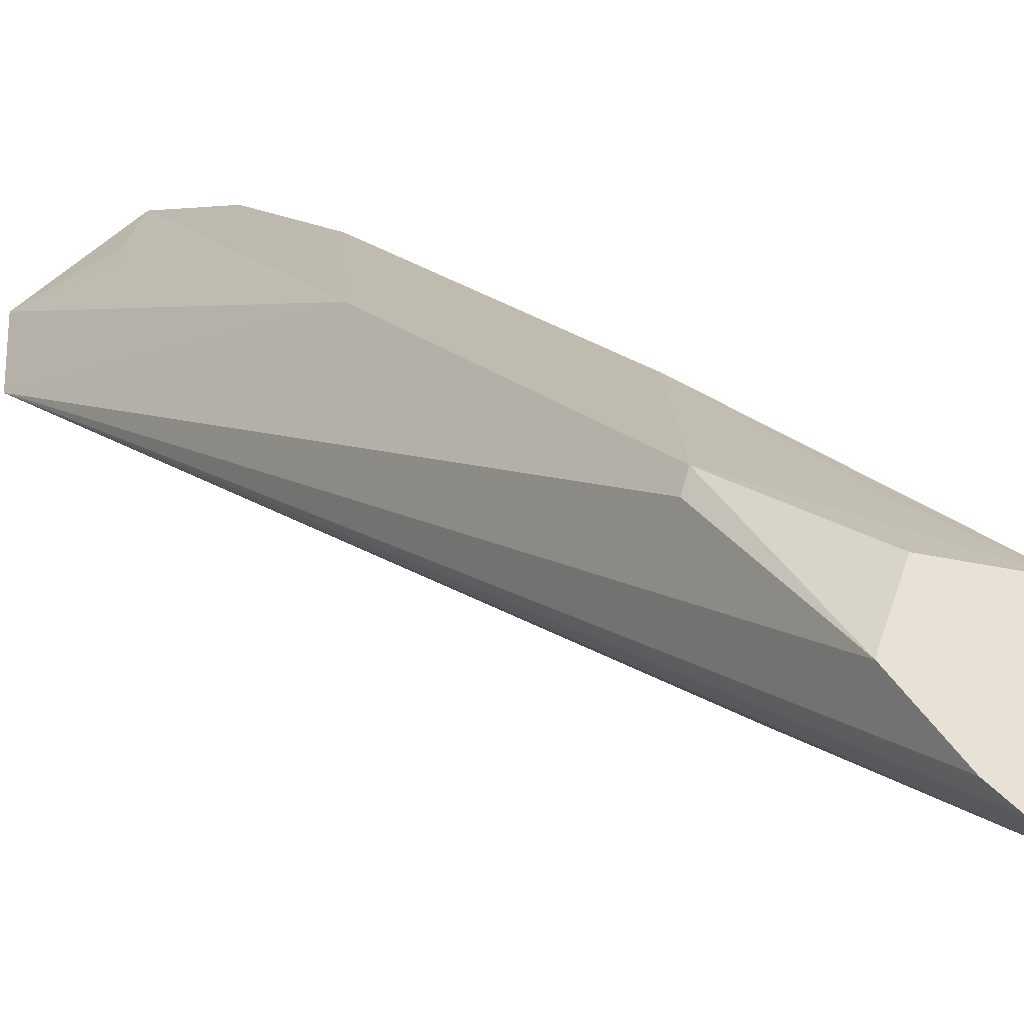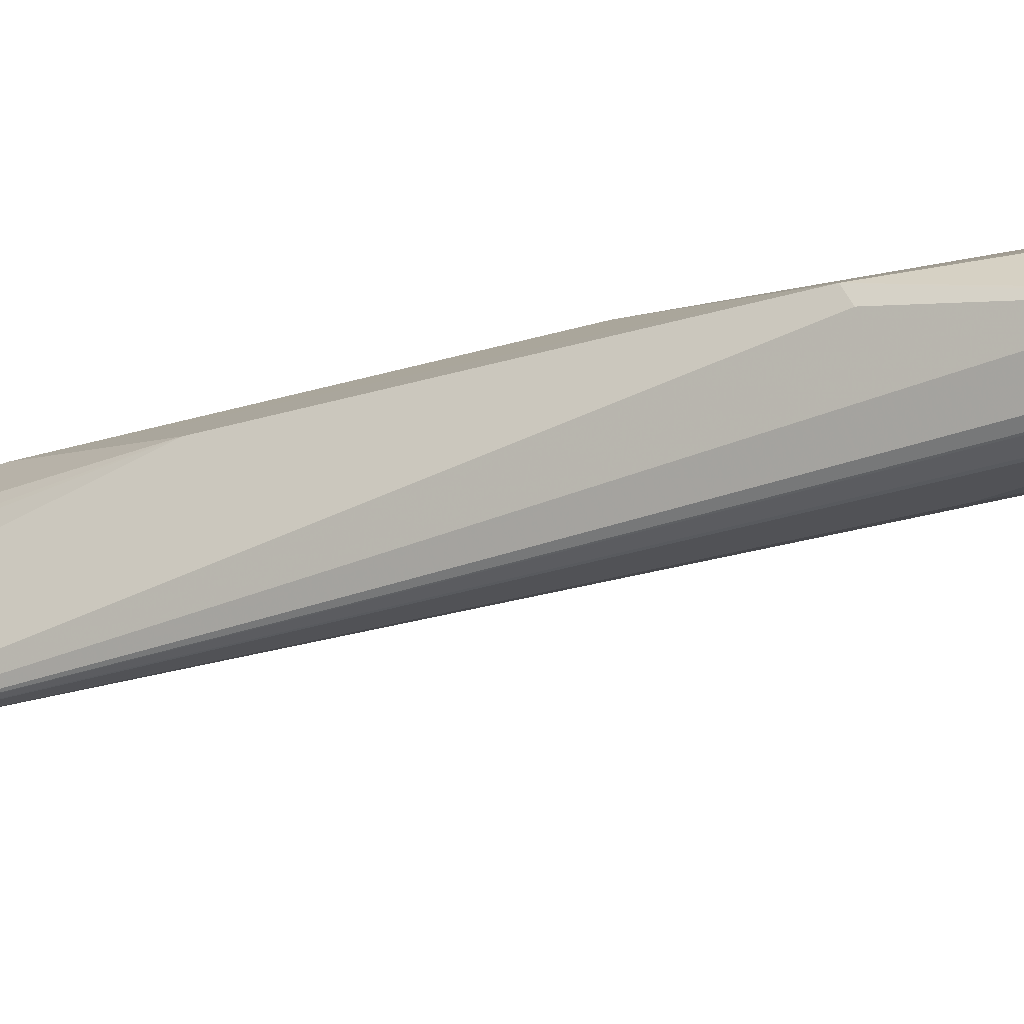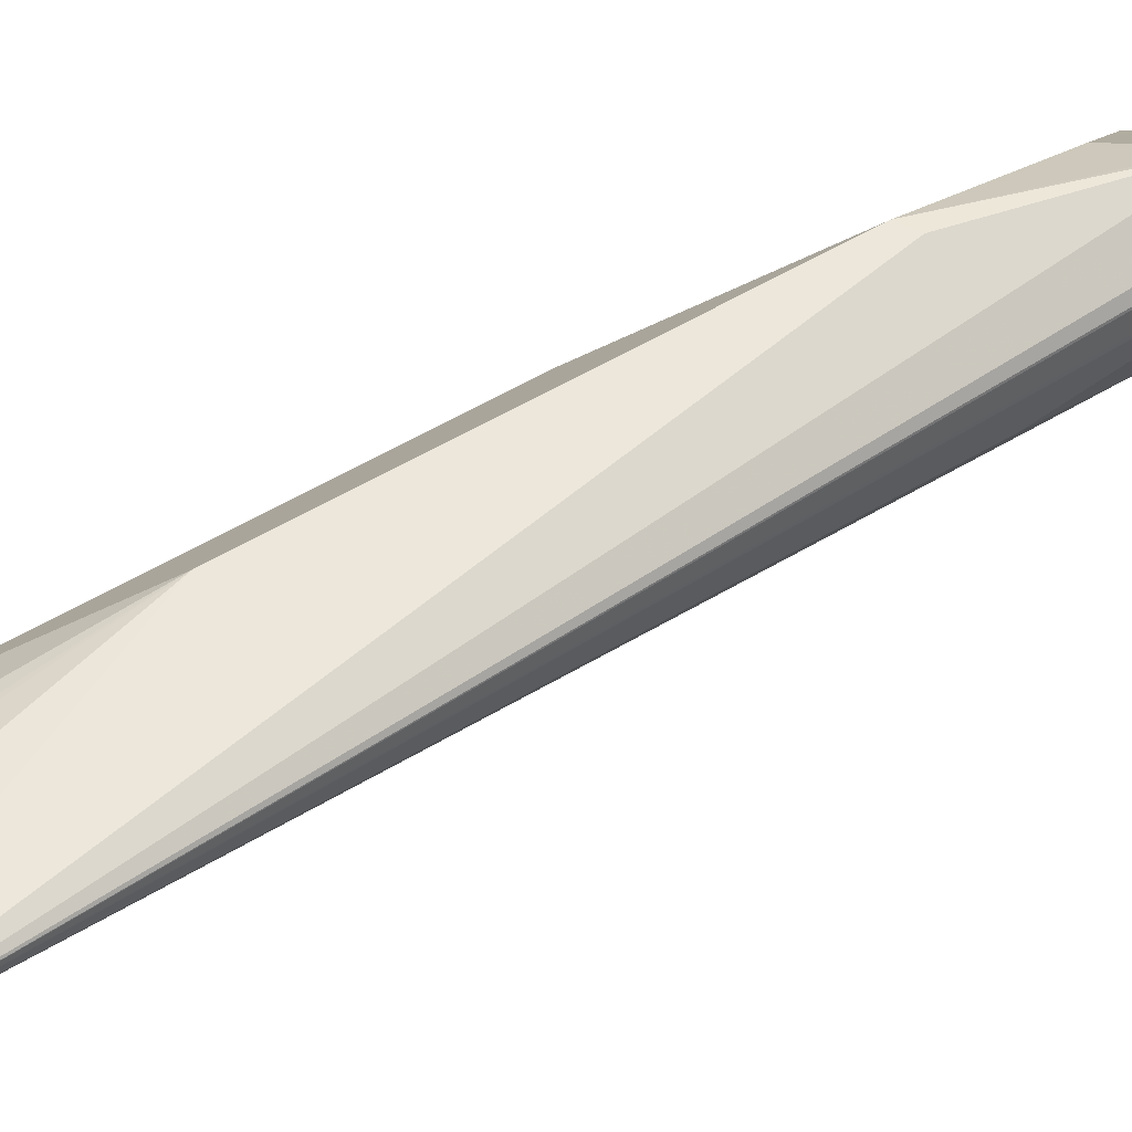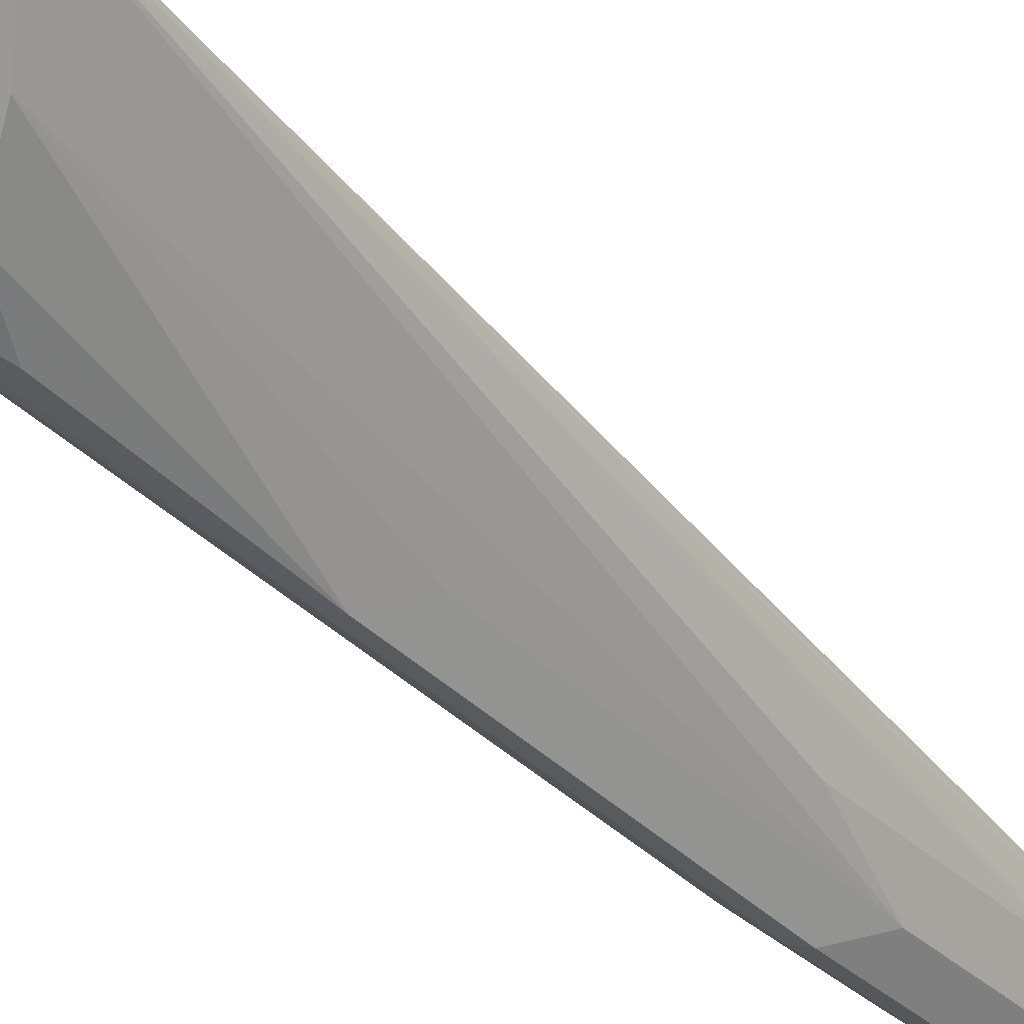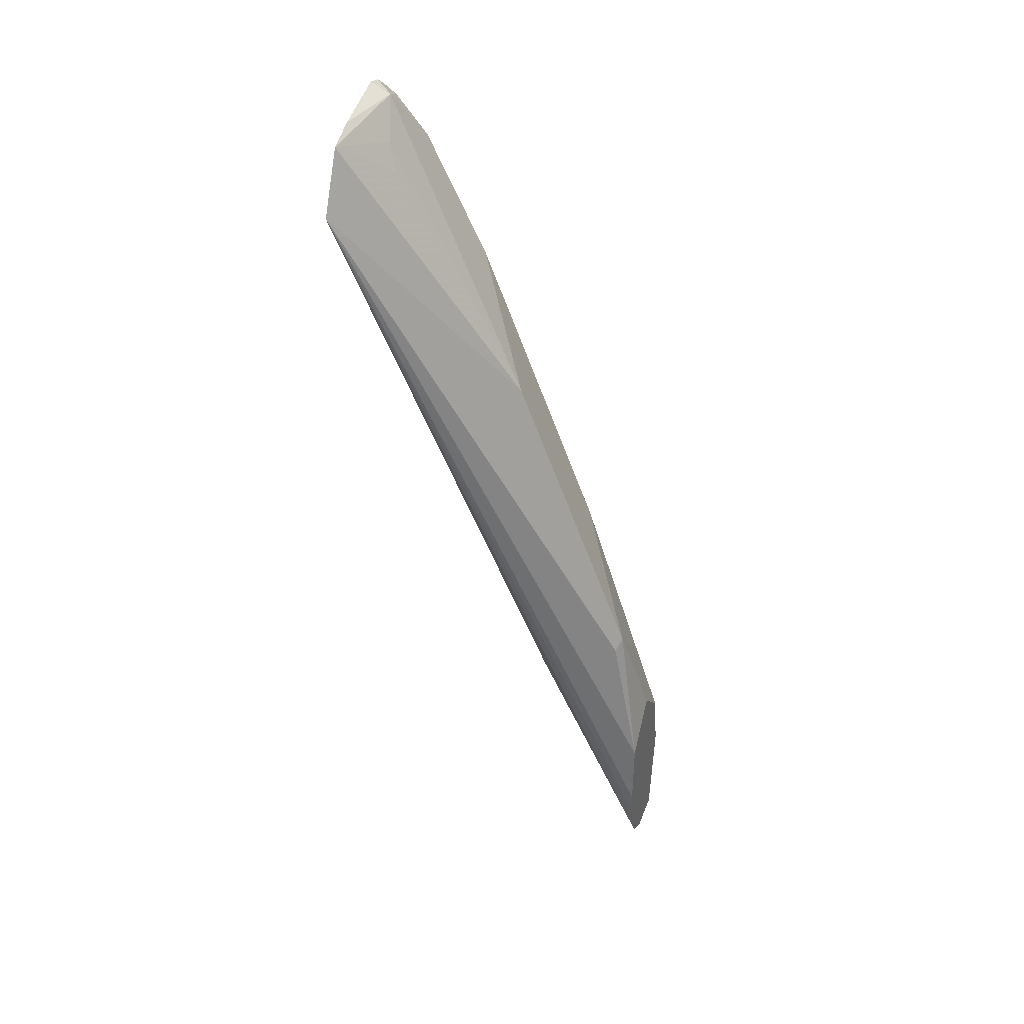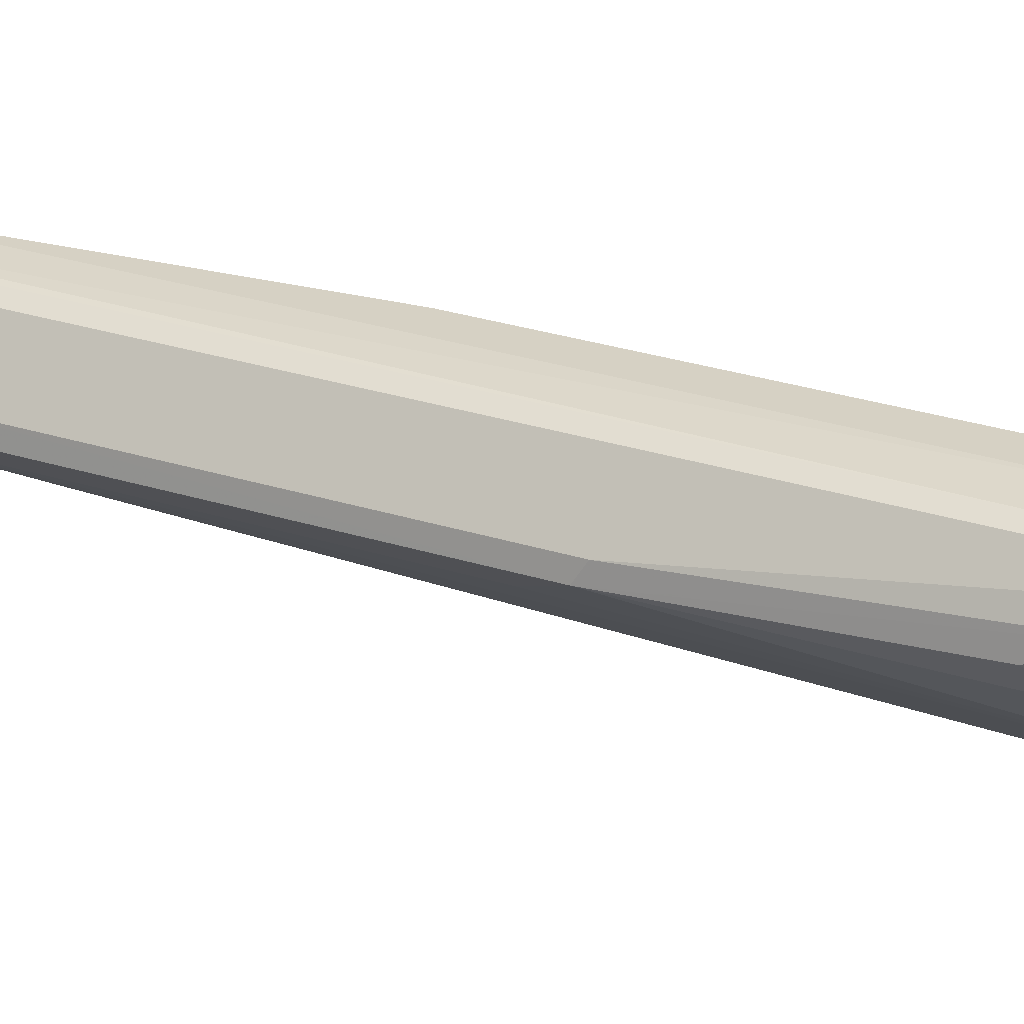
<metadata>
{"format":"obj","ext":"obj","renderer":"f3d","projection":"perspective","resolution":1024,"background":"white","views":[{"elev":40.2,"azim":-29.1,"up":"+Z"},{"elev":26.3,"azim":-69.2,"up":"+Z"},{"elev":9.9,"azim":-115.1,"up":"+Z"},{"elev":-69.0,"azim":-136.0,"up":"+Z"},{"elev":36.0,"azim":-70.8,"up":"+Y"},{"elev":-33.5,"azim":101.4,"up":"+Z"}]}
</metadata>
<code>
v 0.08537 0.2439 0.1564
v 0.09749 0.2441 0.1564
v 0.07806 0.2488 0.1564
v 0.08537 0.2561 0.1473
v 0.09391 0.2647 0.1409
v 0.09886 0.2516 0.1564
v 0.09675 0.2675 0.1423
v 0.1024 0.2732 0.1537
v 0.07345 0.2626 0.1564
v 0.07257 0.2732 0.1515
v 0.05131 0.478 0.06834
v 0.07684 0.2647 0.1494
v 0.07684 0.3159 0.1238
v 0.08537 0.2903 0.1302
v 0.09391 0.2988 0.1238
v 0.09675 0.3017 0.1252
v 0.1018 0.2708 0.1564
v 0.1024 0.3073 0.1366
v 0.1024 0.3586 0.1195
v 0.07257 0.2694 0.1564
v 0.0514 0.4782 0.06834
v 0.0705 0.4588 0.06834
v 0.07291 0.2892 0.1564
v 0.07399 0.3301 0.148
v 0.08537 0.3756 0.09605
v 0.09391 0.3842 0.08964
v 0.09675 0.387 0.09107
v 0.1024 0.3927 0.1024
v 0.1024 0.4439 0.08537
v 0.09818 0.461 0.08751
v 0.09818 0.2903 0.1558
v 0.09808 0.2892 0.1564
v 0.05985 0.4951 0.06834
v 0.07399 0.4155 0.1138
v 0.07684 0.4183 0.1153
v 0.08537 0.4499 0.06834
v 0.07394 0.2904 0.1564
v 0.07684 0.333 0.1494
v 0.09391 0.4354 0.07257
v 0.09817 0.4587 0.06834
v 0.1024 0.478 0.06834
v 0.1024 0.4784 0.06834
v 0.09818 0.4952 0.07044
v 0.09391 0.4525 0.09818
v 0.09391 0.3671 0.1323
v 0.09794 0.2898 0.1564
v 0.07399 0.4838 0.07969
v 0.0683 0.493 0.07257
v 0.08537 0.5008 0.074
v 0.0683 0.4987 0.06834
v 0.08537 0.4553 0.09676
v 0.08537 0.4895 0.07969
v 0.07684 0.4909 0.07684
v 0.08537 0.3019 0.1564
v 0.09391 0.3159 0.1494
v 0.09887 0.4949 0.06834
v 0.09678 0.4979 0.06834
v 0.09021 0.5025 0.06834
v 0.09391 0.4866 0.08111
v 0.08537 0.5037 0.06834
f 27 40 41
f 49 52 59
f 27 41 28
f 28 41 29
f 29 43 30
f 29 42 43
f 30 43 44
f 30 44 31
f 26 40 27
f 31 46 32
f 29 41 42
f 31 45 46
f 22 26 25
f 26 36 39
f 24 35 34
f 24 38 35
f 23 38 24
f 23 37 38
f 22 36 26
f 21 35 33
f 21 34 35
f 21 24 34
f 17 31 32
f 17 30 31
f 31 44 45
f 17 29 30
f 26 39 40
f 33 47 48
f 38 45 44
f 33 49 50
f 17 19 29
f 49 60 50
f 49 58 60
f 48 53 49
f 47 53 48
f 45 55 46
f 44 52 51
f 44 59 52
f 43 59 44
f 43 49 59
f 43 58 49
f 43 57 58
f 33 48 49
f 43 56 57
f 38 55 45
f 38 46 55
f 38 54 46
f 37 54 38
f 36 40 39
f 35 38 44
f 35 53 47
f 35 49 53
f 35 52 49
f 35 51 52
f 35 44 51
f 33 35 47
f 42 56 43
f 16 28 18
f 11 58 57
f 16 26 27
f 5 15 16
f 5 14 15
f 4 14 5
f 3 14 4
f 3 13 14
f 3 12 13
f 3 11 12
f 3 10 11
f 3 9 10
f 2 8 6
f 2 7 8
f 2 5 7
f 1 5 2
f 1 4 5
f 1 3 4
f 1 20 9
f 1 23 20
f 1 37 23
f 1 54 37
f 1 46 54
f 1 32 46
f 1 17 32
f 1 6 17
f 1 2 6
f 16 27 28
f 5 16 7
f 6 8 17
f 1 9 3
f 8 16 18
f 15 26 16
f 7 16 8
f 14 26 15
f 14 25 26
f 14 22 25
f 11 24 21
f 11 23 24
f 11 13 12
f 11 14 13
f 11 22 14
f 11 36 22
f 11 40 36
f 11 41 40
f 11 20 23
f 11 56 42
f 8 28 29
f 11 42 41
f 8 29 19
f 8 19 17
f 8 18 28
f 9 11 10
f 9 20 11
f 11 33 50
f 11 50 60
f 11 60 58
f 11 57 56
f 11 21 33

</code>
